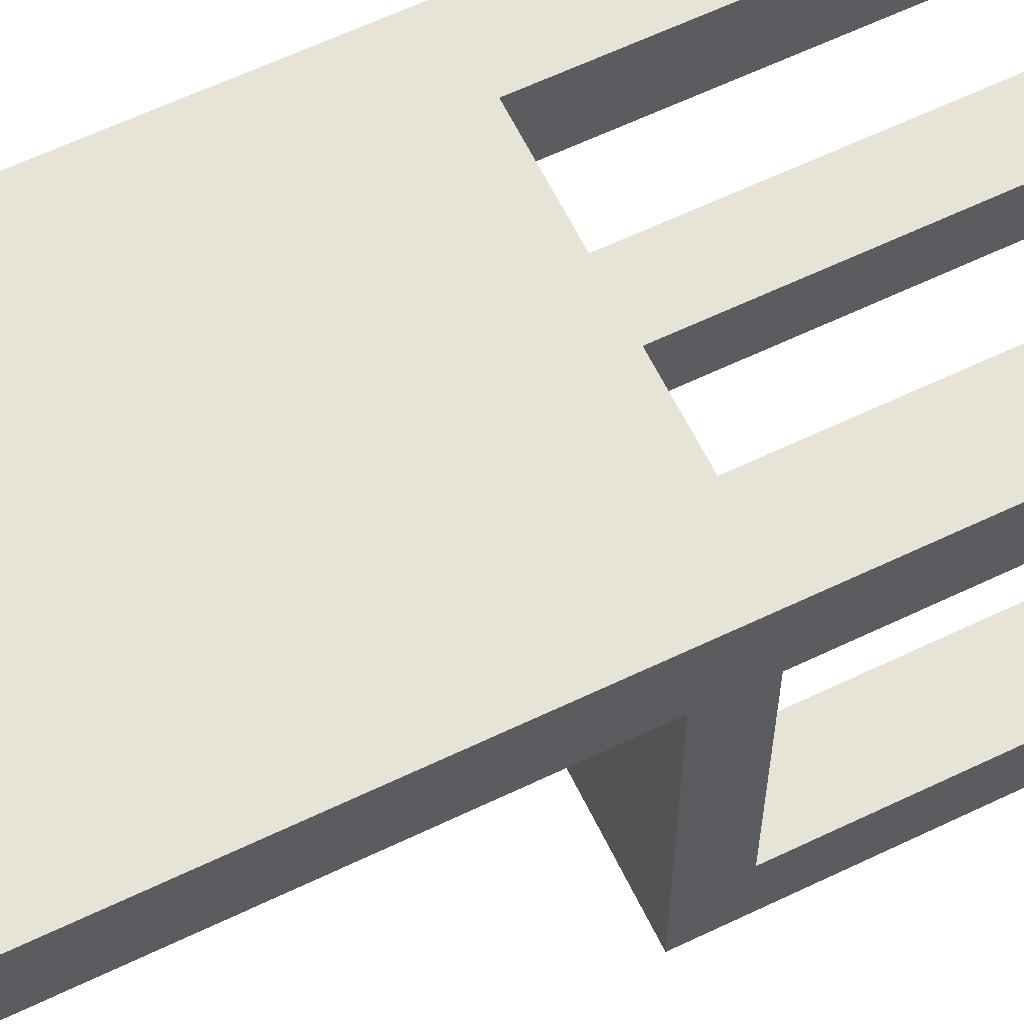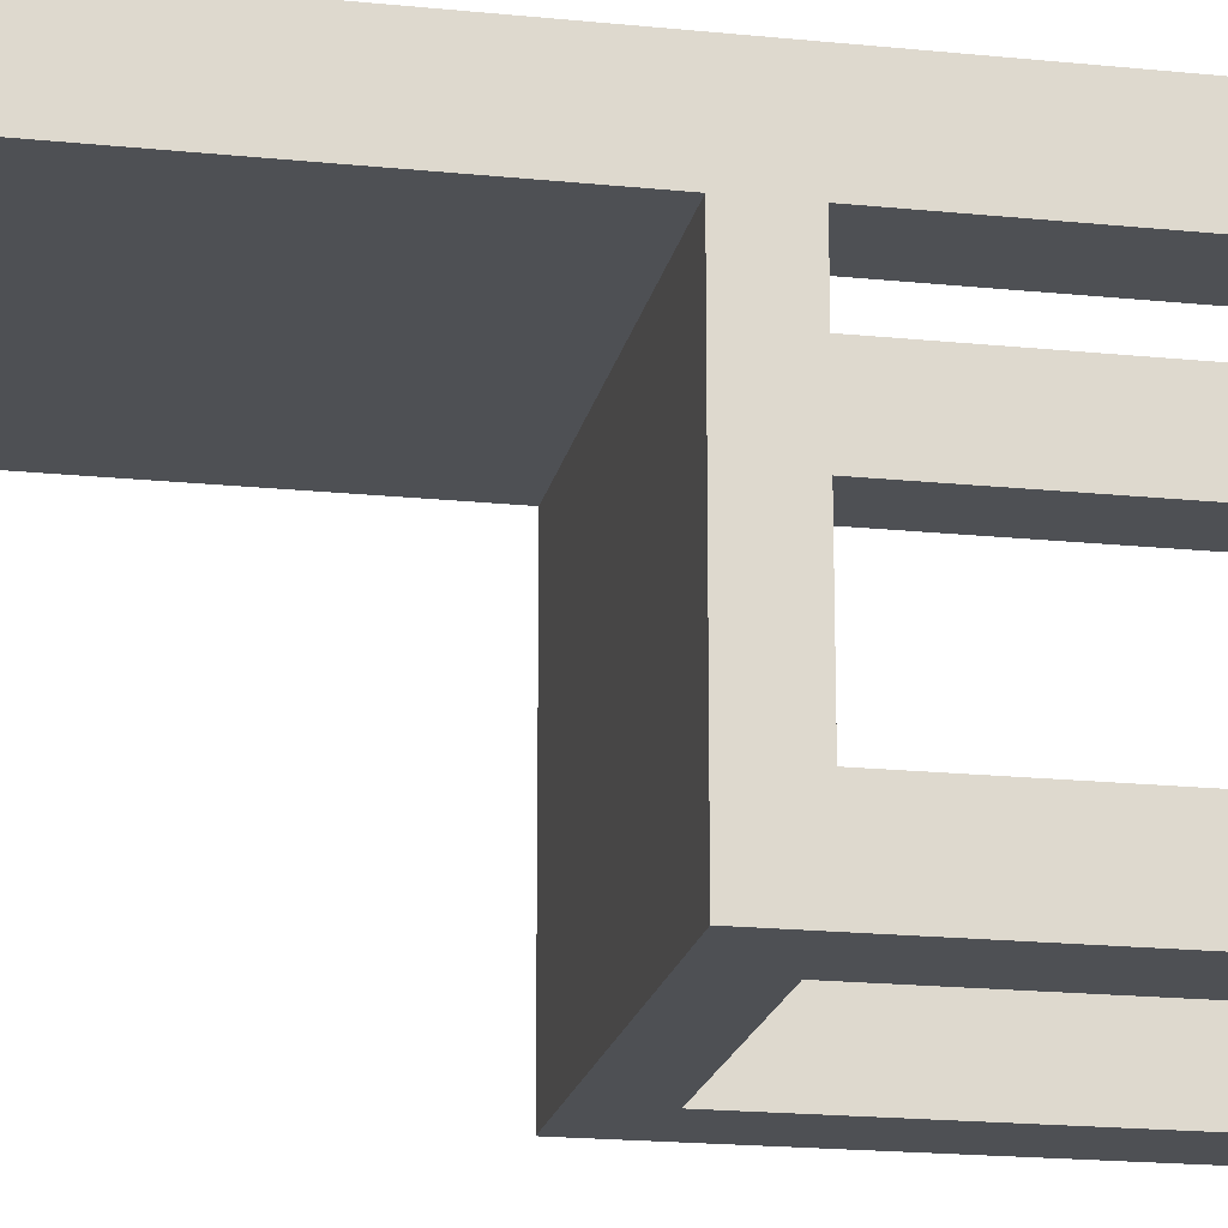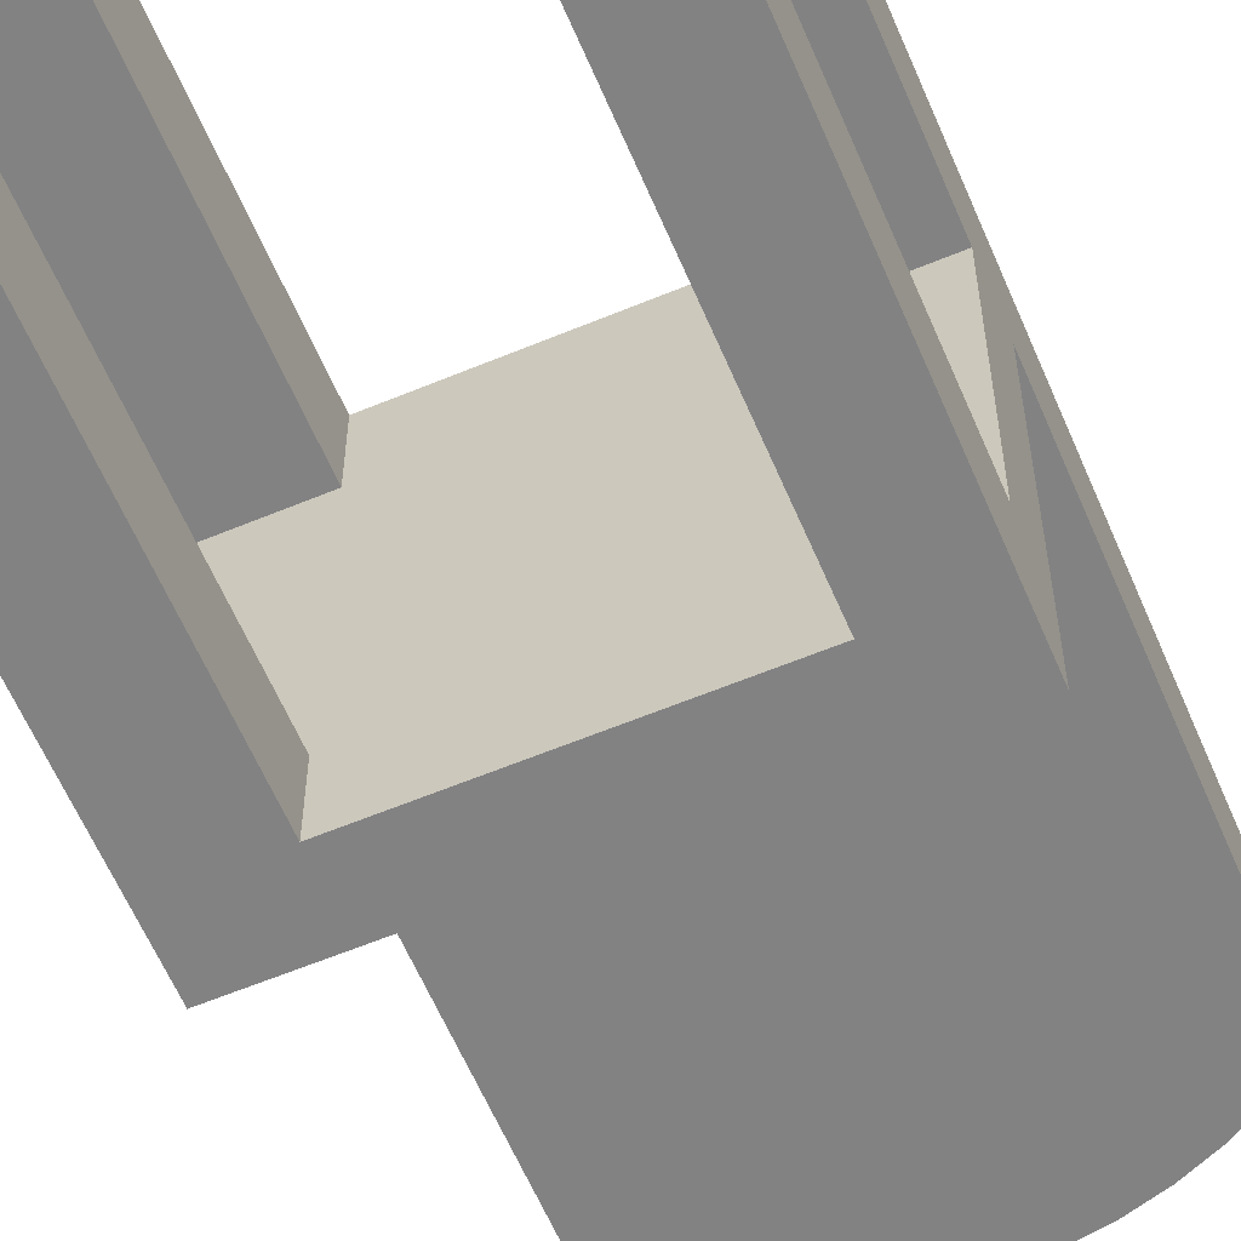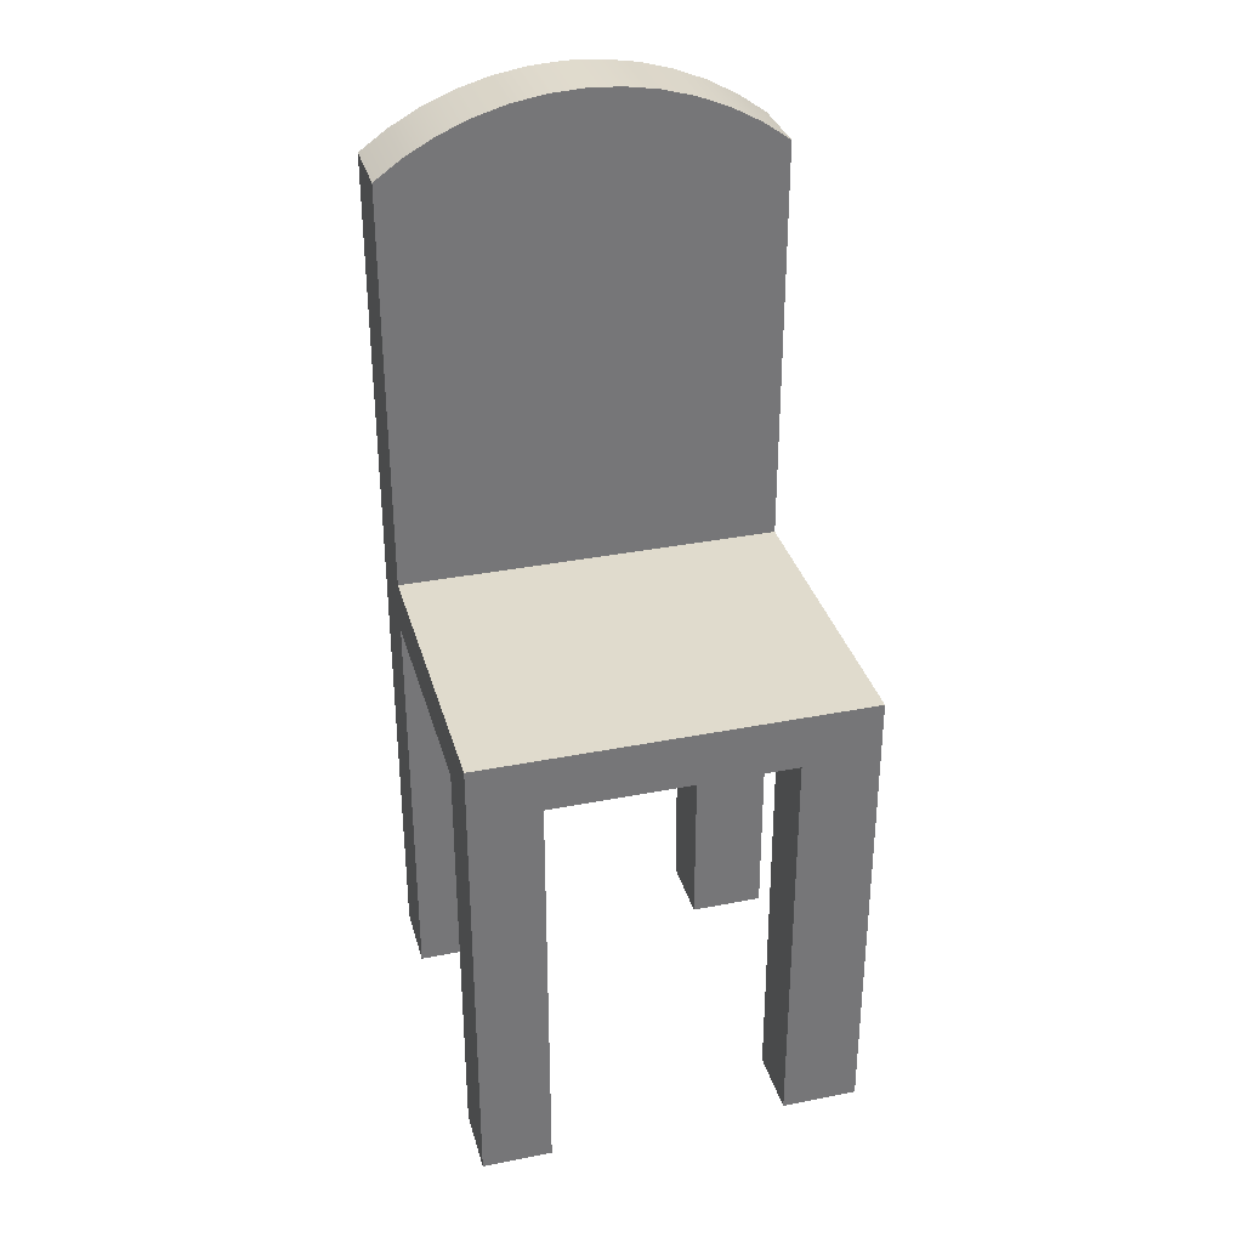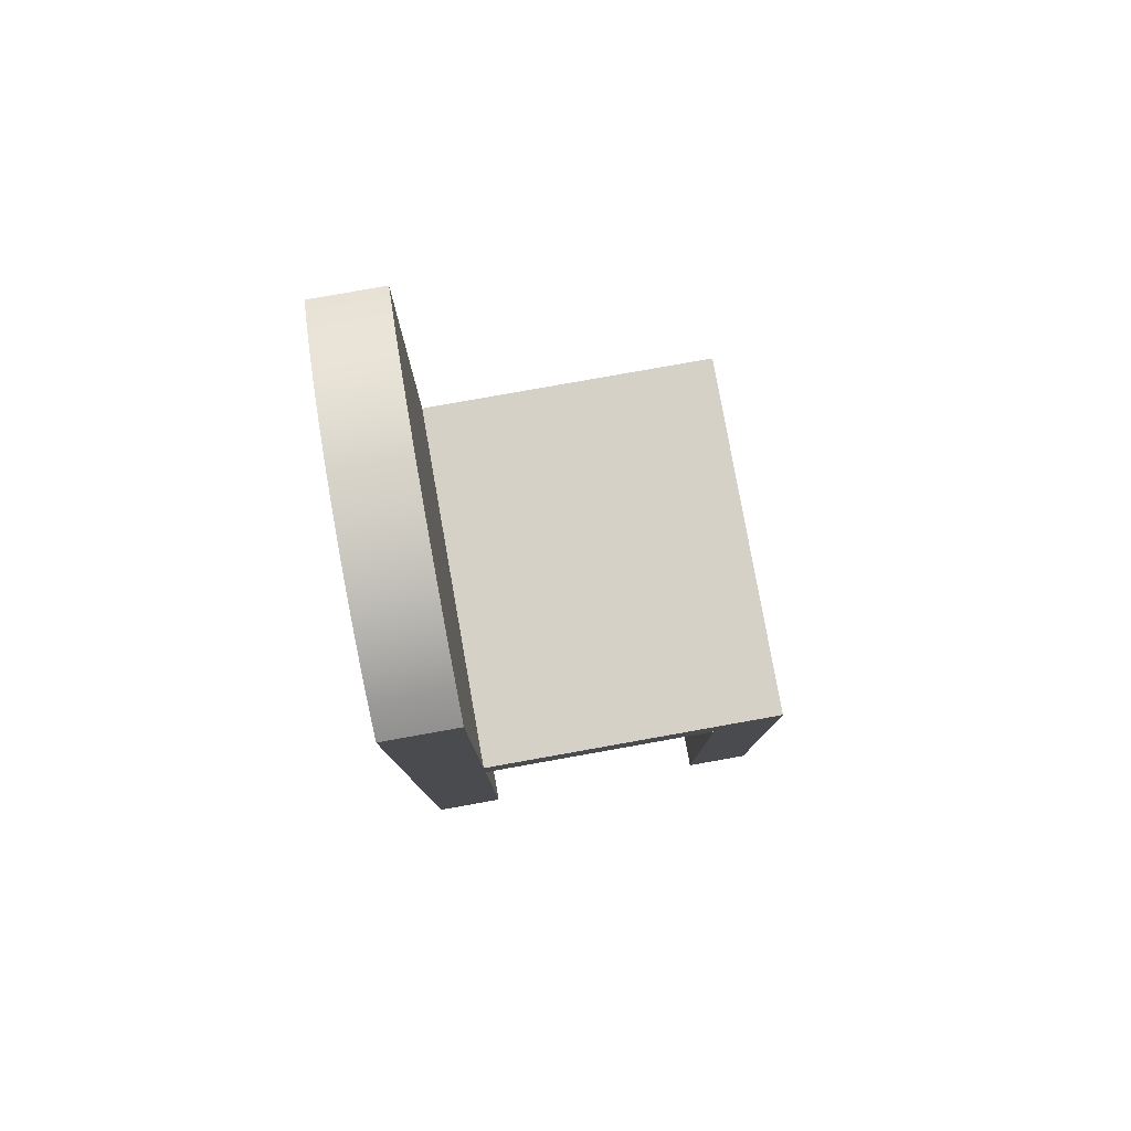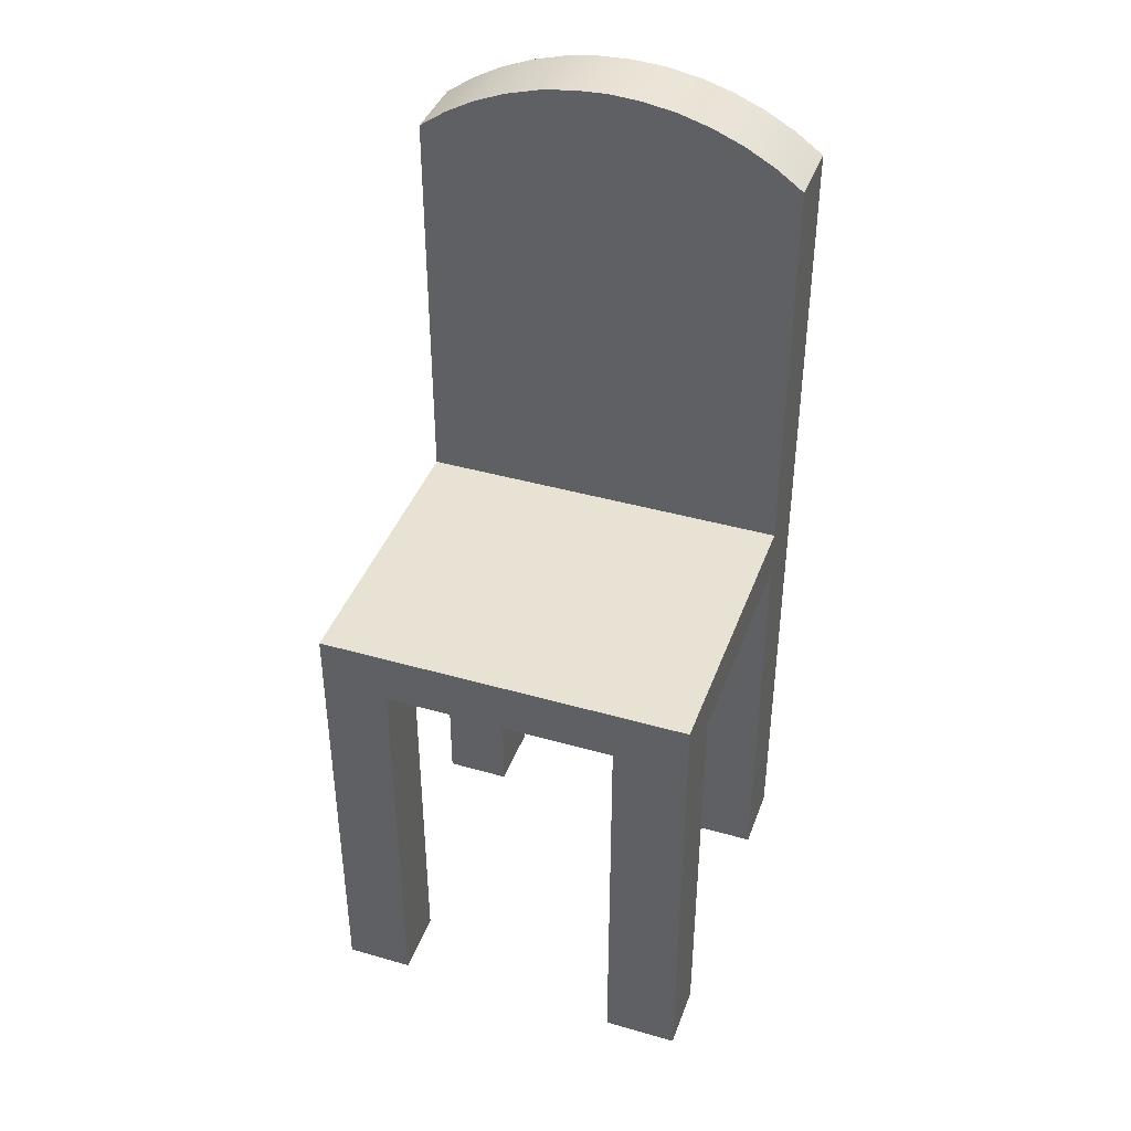
<metadata>
{"format":"obj","ext":"obj","renderer":"f3d","projection":"perspective","resolution":1024,"background":"white","views":[{"elev":62.3,"azim":-115.9,"up":"+Z"},{"elev":-18.7,"azim":-101.1,"up":"+Z"},{"elev":-60.8,"azim":23.0,"up":"+Z"},{"elev":33.3,"azim":164.8,"up":"+Y"},{"elev":79.7,"azim":79.9,"up":"+Y"},{"elev":40.8,"azim":-160.7,"up":"+Y"}]}
</metadata>
<code>
v 0.1106 -0.4894 -0.1729
v 0.1733 -0.4894 -0.2344
v 0.1733 -0.4894 -0.1729
v 0.1106 -0.4894 -0.2344
v 0.1733 -0.1019 -0.1729
v 0.1106 -0.1044 -0.1729
v -0.1061 -0.1044 -0.1729
v -0.175 -0.4894 -0.1729
v -0.1061 -0.4894 -0.1729
v -0.175 -0.1019 -0.1729
v 0.1106 -0.1044 -0.2344
v -0.175 -0.05475 -0.2344
v -0.1061 -0.4894 -0.2344
v -0.175 -0.4894 -0.2344
v -0.1061 -0.1044 -0.2344
v 0.1733 -0.05475 -0.2344
v 0.1733 0.3201 0.1139
v 0.1733 -0.05475 0.04763
v 0.1733 0.3201 0.04763
v 0.1733 -0.1019 0.04763
v 0.1733 -0.4894 0.04763
v 0.1733 -0.4894 0.1139
v -0.175 -0.4894 0.1139
v -0.175 -0.1019 0.04763
v -0.175 -0.4894 0.04763
v -0.175 -0.05475 0.04763
v -0.175 0.3201 0.04763
v -0.175 0.3201 0.1139
v -0.1061 -0.1019 0.1139
v 0.1106 -0.1019 0.04763
v 0.1106 -0.1019 0.1139
v -0.1061 -0.1019 0.04763
v 0.1477 0.3382 0.1139
v 0.1477 0.3382 0.04763
v 0.1106 -0.4894 0.1139
v -0.1061 -0.4894 0.1139
v -0.1494 0.3382 0.1139
v -0.122 0.3533 0.1139
v 0.1203 0.3533 0.1139
v -0.09308 0.3653 0.1139
v 0.09137 0.3653 0.1139
v 0.06127 0.3739 0.1139
v -0.06299 0.3739 0.1139
v 0.0304 0.3792 0.1139
v -0.03212 0.3792 0.1139
v -0.000858 0.3809 0.1139
v 0.1106 -0.4894 0.04763
v -0.1494 0.3382 0.04763
v -0.122 0.3533 0.04763
v 0.1203 0.3533 0.04763
v -0.09308 0.3653 0.04763
v 0.09137 0.3653 0.04763
v -0.06299 0.3739 0.04763
v 0.06127 0.3739 0.04763
v -0.03212 0.3792 0.04763
v 0.0304 0.3792 0.04763
v -0.000858 0.3809 0.04763
v -0.1061 -0.4894 0.04763
g SketchUp_ID2
f 1 2 3
f 2 1 4
f 5 1 3
f 1 5 6
f 6 5 7
f 7 8 9
f 8 7 10
f 10 7 5
f 1 11 4
f 11 1 6
f 12 13 14
f 13 12 15
f 15 12 11
f 11 2 4
f 2 11 16
f 16 11 12
f 17 18 19
f 18 17 20
f 20 17 21
f 21 17 22
f 16 5 2
f 5 16 18
f 5 18 20
f 3 2 5
f 23 24 25
f 24 23 26
f 26 23 27
f 27 23 28
f 8 12 14
f 12 8 10
f 12 10 26
f 26 10 24
f 8 13 9
f 13 8 14
f 7 13 15
f 13 7 9
f 7 11 6
f 11 7 15
f 29 30 31
f 30 5 20
f 5 30 10
f 10 30 32
f 32 30 29
f 10 32 24
f 12 18 16
f 18 12 26
f 19 33 17
f 33 19 34
f 17 35 22
f 35 17 31
f 31 17 29
f 29 23 36
f 23 29 28
f 28 29 17
f 28 17 33
f 28 33 37
f 37 33 38
f 38 33 39
f 38 39 40
f 40 39 41
f 40 41 42
f 40 42 43
f 43 42 44
f 43 44 45
f 45 44 46
f 22 47 21
f 47 22 35
f 30 21 47
f 21 30 20
f 27 18 26
f 18 27 19
f 19 27 48
f 19 48 34
f 34 48 49
f 34 49 50
f 50 49 51
f 50 51 52
f 52 51 53
f 52 53 54
f 54 53 55
f 54 55 56
f 56 55 57
f 27 37 48
f 37 27 28
f 24 58 25
f 58 24 32
f 23 58 36
f 58 23 25
f 35 30 47
f 30 35 31
f 29 58 32
f 58 29 36
f 50 33 34
f 33 50 39
f 52 39 50
f 39 52 41
f 54 41 52
f 41 54 42
f 56 42 54
f 42 56 44
f 57 44 56
f 44 57 46
f 55 46 57
f 46 55 45
f 53 45 55
f 45 53 43
f 51 43 53
f 43 51 40
f 49 40 51
f 40 49 38
f 48 38 49
f 38 48 37
g SketchUp_ID2
f 4 1 2
f 3 2 1
f 5 7 10
f 10 7 8
f 9 8 7
f 7 5 6
f 6 5 1
f 3 1 5
f 6 1 11
f 4 11 1
f 12 11 16
f 16 11 2
f 4 2 11
f 11 12 15
f 15 12 13
f 14 13 12
f 5 2 3
f 20 18 5
f 18 16 5
f 2 5 16
f 22 17 21
f 21 17 20
f 20 17 18
f 19 18 17
f 24 10 26
f 26 10 12
f 10 8 12
f 14 12 8
f 28 23 27
f 27 23 26
f 26 23 24
f 25 24 23
f 14 8 13
f 9 13 8
f 9 7 13
f 15 13 7
f 15 7 11
f 6 11 7
f 24 32 10
f 29 30 32
f 32 30 10
f 10 30 5
f 20 5 30
f 31 30 29
f 26 12 18
f 16 18 12
f 34 19 33
f 17 33 19
f 46 44 45
f 45 44 43
f 44 42 43
f 43 42 40
f 42 41 40
f 41 39 40
f 40 39 38
f 39 33 38
f 38 33 37
f 37 33 28
f 33 17 28
f 17 29 28
f 28 29 23
f 36 23 29
f 29 17 31
f 31 17 35
f 22 35 17
f 35 22 47
f 21 47 22
f 20 30 21
f 47 21 30
f 57 55 56
f 56 55 54
f 55 53 54
f 54 53 52
f 53 51 52
f 52 51 50
f 51 49 50
f 50 49 34
f 49 48 34
f 34 48 19
f 48 27 19
f 19 27 18
f 26 18 27
f 28 27 37
f 48 37 27
f 32 24 58
f 25 58 24
f 25 23 58
f 36 58 23
f 31 35 30
f 47 30 35
f 36 29 58
f 32 58 29
f 39 50 33
f 34 33 50
f 41 52 39
f 50 39 52
f 42 54 41
f 52 41 54
f 44 56 42
f 54 42 56
f 46 57 44
f 56 44 57
f 45 55 46
f 57 46 55
f 43 53 45
f 55 45 53
f 40 51 43
f 53 43 51
f 38 49 40
f 51 40 49
f 37 48 38
f 49 38 48

</code>
